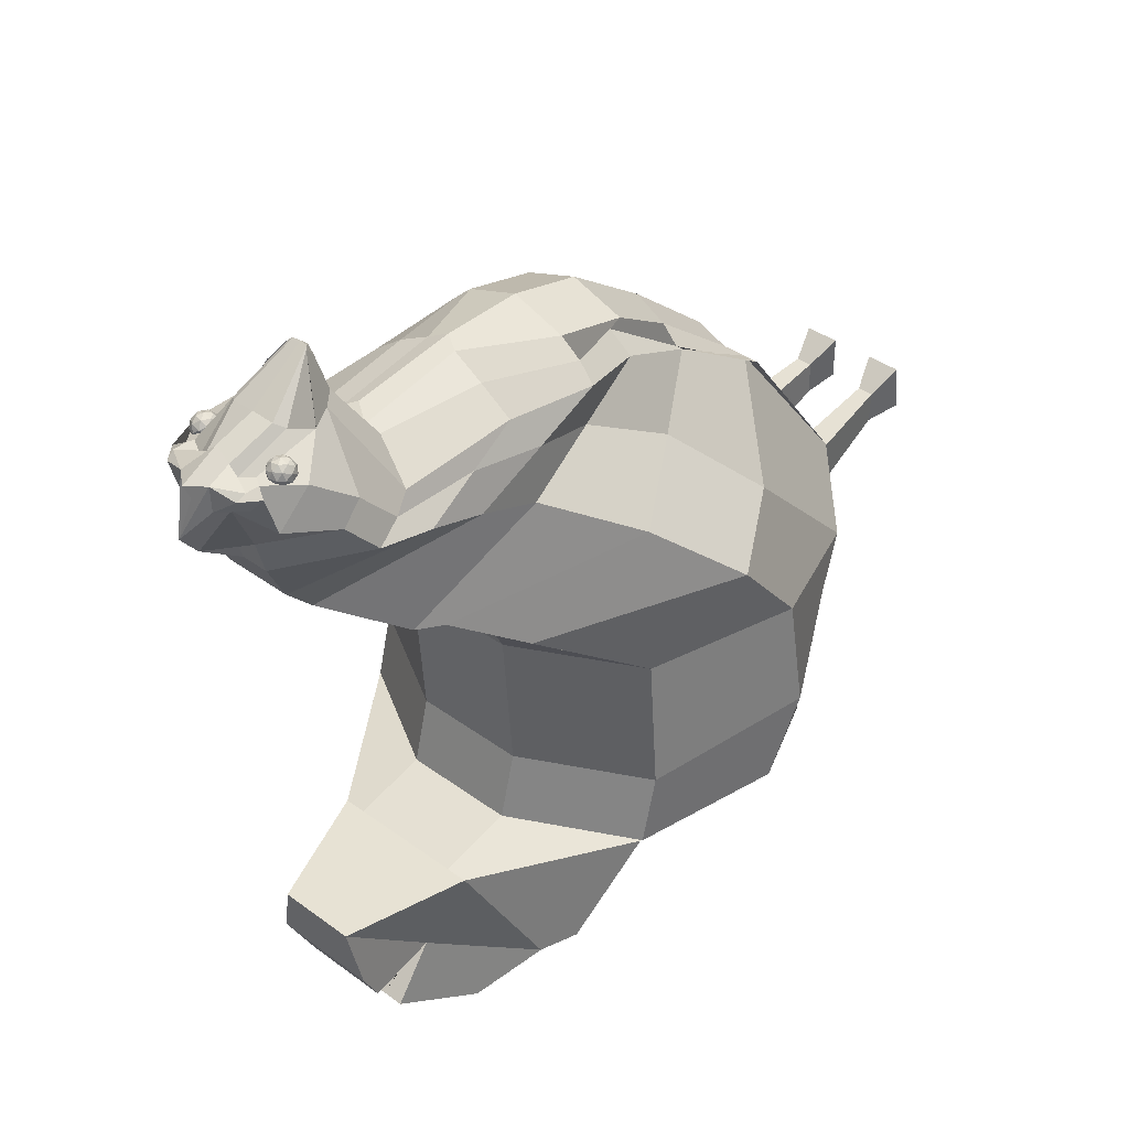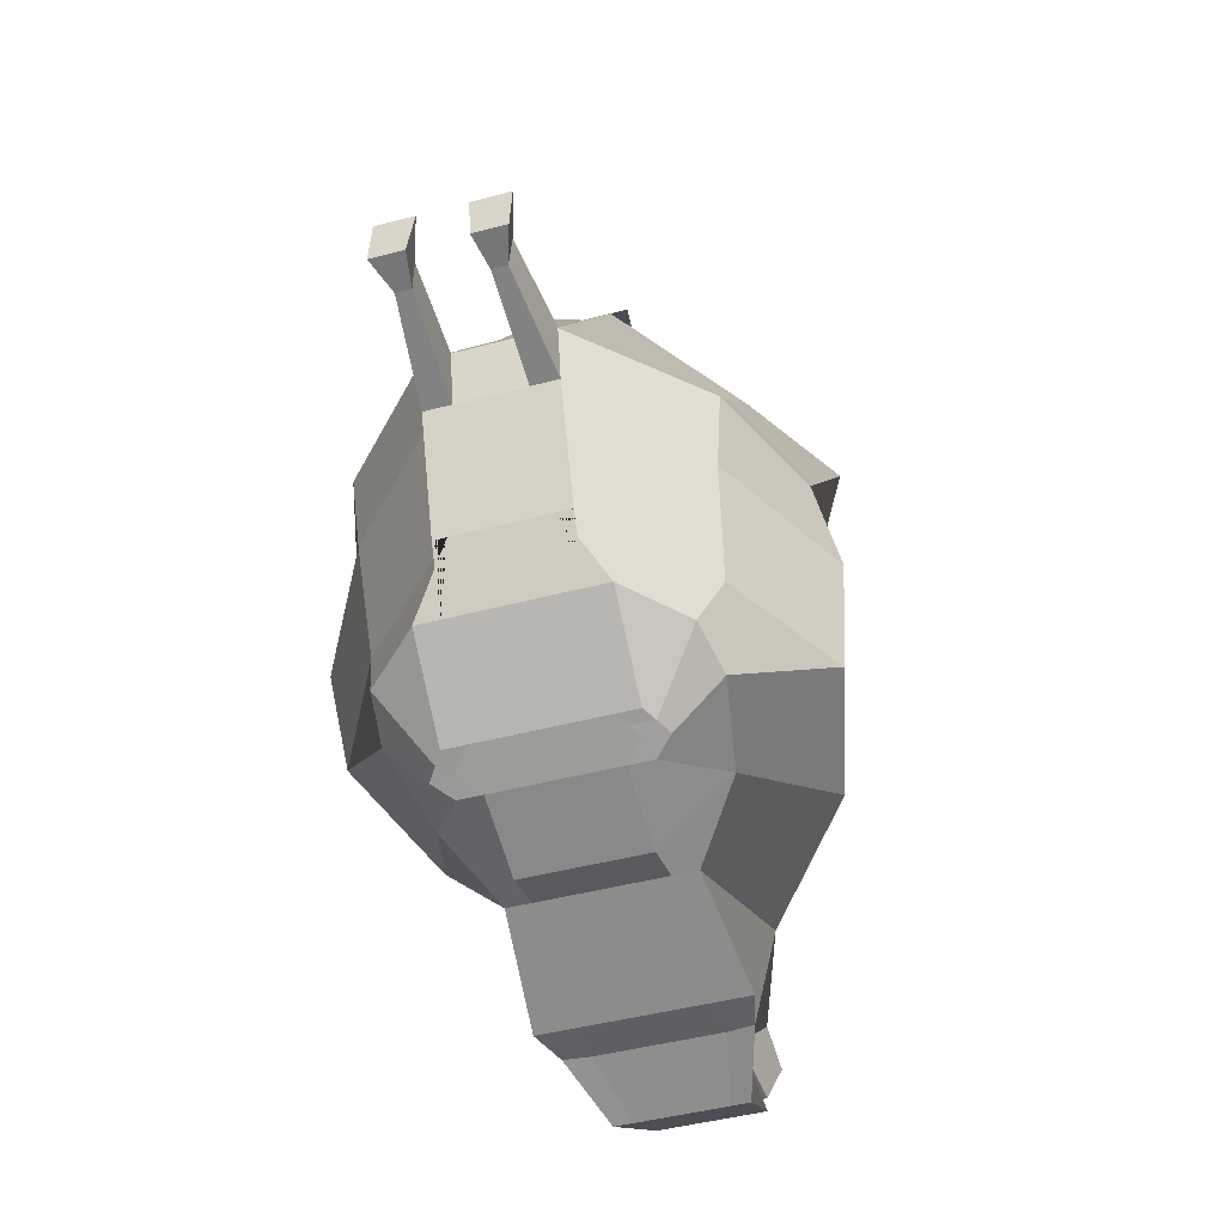
<metadata>
{"format":"obj","ext":"obj","renderer":"f3d","projection":"perspective","resolution":1024,"background":"white","views":[{"elev":38.1,"azim":-137.0,"up":"+Z"},{"elev":-43.7,"azim":17.5,"up":"+Z"}]}
</metadata>
<code>
o Icosphere
v 0.2696 4.777 1.572
v 0.3279 4.822 1.615
v 0.2474 4.822 1.641
v 0.1976 4.822 1.572
v 0.2474 4.822 1.504
v 0.3279 4.822 1.53
v 0.2919 4.894 1.641
v 0.2114 4.894 1.615
v 0.2114 4.894 1.53
v 0.2919 4.894 1.504
v 0.3416 4.894 1.572
v 0.2696 4.938 1.572
v 0.2565 4.789 1.613
v 0.3038 4.789 1.597
v 0.2908 4.816 1.637
v 0.3381 4.816 1.572
v 0.3038 4.789 1.547
v 0.2273 4.789 1.572
v 0.2142 4.816 1.613
v 0.2565 4.789 1.532
v 0.2142 4.816 1.532
v 0.2908 4.816 1.507
v 0.3462 4.858 1.597
v 0.3462 4.858 1.547
v 0.2696 4.858 1.653
v 0.3169 4.858 1.637
v 0.193 4.858 1.597
v 0.2223 4.858 1.637
v 0.2223 4.858 1.507
v 0.193 4.858 1.547
v 0.3169 4.858 1.507
v 0.2696 4.858 1.492
v 0.325 4.9 1.613
v 0.2484 4.9 1.637
v 0.2011 4.9 1.572
v 0.2484 4.9 1.507
v 0.325 4.9 1.532
v 0.2827 4.926 1.613
v 0.3119 4.926 1.572
v 0.2354 4.926 1.597
v 0.2354 4.926 1.547
v 0.2827 4.926 1.532
v 1.059 3.135 -1.505
v 0.2685 0.9651 -1.364
v 0.2685 0.7478 -0.7121
v 1.059 3.037 -1.114
v 0.3399 0.6935 -0.4067
v 1.059 3.103 -0.2655
v 0.7398 2.208 -2.03
v 0.4824 1.128 -1.717
v 0.4824 1.774 -2.238
v 0.4824 1.553 -2.115
v 0.4744 3.964 -1.614
v 0.4824 2.471 -2.347
v 0.4896 3.371 -2.615
v 0.5566 3.132 -2.619
v 0.2365 4.652 -1.704
v 0.2358 4.055 -2.211
v 0.3543 3.774 -2.772
v 0.2967 4.336 -2.456
v 0.3161 4.616 -2.021
v 0.264 4.471 -2.284
v 0.3399 1.526 0.6344
v 0.7398 3.678 0.07849
v 0.328 2.06 0.933
v 0.4824 4.04 0.2776
v 0.403 2.567 1.167
v 0.4824 4.268 0.3806
v 0.5456 3.011 1.267
v 0.205 4.679 0.6311
v 0.4742 3.545 1.294
v 0.205 4.842 0.794
v 0.4742 4.267 1.255
v 0.205 4.951 1.002
v 0.1848 4.482 1.707
v 0.205 5.005 1.192
v 0.2436 4.608 1.677
v 0.139 5.075 1.396
v 0.219 4.97 1.576
v 0.2806 5.07 1.463
v 0.2496 3.774 -2.772
v 0.3439 3.394 -2.609
v 0.3439 1.774 -2.238
v 0.3439 1.553 -2.115
v 0.178 4.055 -2.211
v 0.1696 4.336 -2.456
v 0.3439 1.128 -1.717
v 0.1428 4.594 0.5526
v 0.3439 4.268 0.3806
v 0.1843 4.616 -2.021
v 0.1582 4.471 -2.284
v 0.1332 5.011 1.553
v 0.1067 5.156 1.414
v 0.3439 2.208 -2.407
v 0.257 2.567 1.27
v 0.4414 3 1.367
v 0.3439 3.432 -1.114
v 0.3439 3.53 -1.505
v 0.1512 4.652 -1.704
v 0.1903 4.74 1.719
v 0.3439 2.471 -2.347
v 0.3439 0.9651 -1.364
v 0.3439 0.7478 -0.7121
v 0.06118 4.435 1.924
v 0.06327 4.481 1.976
v 0.3439 3.964 -1.614
v 0.2865 3.556 1.433
v 0.3439 3.678 0.07849
v 0.3439 3.497 -0.2655
v 0.3439 3.132 -2.619
v 0.3439 0.6935 -0.4067
v 0.4311 1.526 0.6344
v 0.08364 4.369 1.707
v 0.2032 4.17 1.402
v 0.3439 4.04 0.2776
v 0.2879 2.06 0.933
v 0.05314 3.774 -2.772
v 0.1915 1.774 -2.238
v 0.1915 4.055 -2.211
v 0.04023 4.679 0.6311
v 0.07416 4.616 -2.021
v 0.07791 5.011 1.602
v 0.1915 2.208 -2.407
v 0.3253 2.567 1.371
v 0.1915 3.432 -1.114
v 0.06853 4.652 -1.704
v 0.1369 4.78 1.745
v 0.1915 2.471 -2.347
v 0.04023 4.842 0.794
v 0.1915 0.9651 -1.364
v 0.1915 3.678 0.07849
v 0.1915 0.6935 -0.4067
v 0.04023 4.951 1.002
v 0.1915 4.04 0.2776
v 0.1915 3.394 -2.609
v 0.04023 5.005 1.192
v 0.1915 1.553 -2.115
v 0.06772 4.336 -2.456
v 0.1915 1.128 -1.717
v 0.1915 4.268 0.3806
v 0.04241 4.471 -2.284
v 0.3253 3.011 1.47
v 0.1915 3.53 -1.505
v 0.1915 0.7478 -0.7121
v 0.04875 4.463 1.986
v 0.1915 3.964 -1.614
v 0.09565 3.545 1.531
v 0.1915 3.497 -0.2655
v 0.1915 3.132 -2.619
v 0.1915 1.526 0.6344
v 0.09565 4.17 1.408
v 0.1915 2.06 1.037
v 0.1915 0.1916 -0.317
v 0.2894 0.1916 -0.317
v 0.2771 0.1804 -0.5188
v 0.1915 0.1804 -0.5188
v 0.1557 -0.007971 -0.4707
v 0.1316 0.0242 -0.1921
v 0.3439 0.0242 -0.1921
v 0.3439 -0.007971 -0.4707
v 1.272 2.29 -1.437
v 1.34 2.135 -0.9198
v 1.211 2.09 -0.369
v 0.8405 1.707 -1.88
v 0.583 1.688 -2.18
v 1.27 2.586 0.185
v 0.9607 3.032 0.5592
v 0.5937 3.487 0.8113
v 0.5937 3.87 0.9483
v 0.5937 4.212 1.046
v 0.5766 4.544 1.105
v 0.5123 4.708 1.278
v 0.3478 4.964 1.308
v 0.3239 5.024 1.522
v 0.2442 5.124 1.522
v 0.4551 1.667 -2.179
v 0.3028 1.667 -2.179
v 0.9493 1.358 -0.3888
v 0.9173 2.03 0.283
v 0.6351 2.522 0.7553
v 0.4937 3.005 0.9979
v 0.5684 3.419 1.115
v 0.531 3.862 1.176
v 0.495 4.352 1.144
v 0.4858 4.577 1.379
v 0.4005 4.811 1.538
v 0.2579 4.989 1.555
v 0.3968 1.608 -2.145
v 0.2444 1.608 -2.145
v 0.8805 1.595 -1.399
v 0.913 1.407 -0.8109
v 0.7877 1.403 -1.794
v 0.5303 1.617 -2.146
v 0.2557 5.072 1.555
v 0.1008 5.158 1.561
v 0.152 4.543 1.856
v -0.2696 4.777 1.572
v -0.3279 4.822 1.615
v -0.2474 4.822 1.641
v -0.1976 4.822 1.572
v -0.2474 4.822 1.504
v -0.3279 4.822 1.53
v -0.2919 4.894 1.641
v -0.2114 4.894 1.615
v -0.2114 4.894 1.53
v -0.2919 4.894 1.504
v -0.3416 4.894 1.572
v -0.2696 4.938 1.572
v -0.2565 4.789 1.613
v -0.3038 4.789 1.597
v -0.2908 4.816 1.637
v -0.3381 4.816 1.572
v -0.3038 4.789 1.547
v -0.2273 4.789 1.572
v -0.2142 4.816 1.613
v -0.2565 4.789 1.532
v -0.2142 4.816 1.532
v -0.2908 4.816 1.507
v -0.3462 4.858 1.597
v -0.3462 4.858 1.547
v -0.2696 4.858 1.653
v -0.3169 4.858 1.637
v -0.193 4.858 1.597
v -0.2223 4.858 1.637
v -0.2223 4.858 1.507
v -0.193 4.858 1.547
v -0.3169 4.858 1.507
v -0.2696 4.858 1.492
v -0.325 4.9 1.613
v -0.2484 4.9 1.637
v -0.2011 4.9 1.572
v -0.2484 4.9 1.507
v -0.325 4.9 1.532
v -0.2827 4.926 1.613
v -0.3119 4.926 1.572
v -0.2354 4.926 1.597
v -0.2354 4.926 1.547
v -0.2827 4.926 1.532
v -1.059 3.135 -1.505
v -0.2685 0.9651 -1.364
v -0.2685 0.7478 -0.7121
v -1.059 3.037 -1.114
v -0.3399 0.6935 -0.4067
v -1.059 3.103 -0.2655
v -0.7398 2.208 -2.03
v -0.4824 1.128 -1.717
v -0.4824 1.774 -2.238
v -0.4824 1.553 -2.115
v -0.4744 3.964 -1.614
v -0.4824 2.471 -2.347
v -0.4896 3.371 -2.615
v -0.5566 3.132 -2.619
v -0.2365 4.652 -1.704
v -0.2358 4.055 -2.211
v -0.3543 3.774 -2.772
v -0.2967 4.336 -2.456
v -0.3161 4.616 -2.021
v -0.264 4.471 -2.284
v -0.3399 1.526 0.6344
v -0.7398 3.678 0.07849
v -0.328 2.06 0.933
v -0.4824 4.04 0.2776
v -0.403 2.567 1.167
v -0.4824 4.268 0.3806
v -0.5456 3.011 1.267
v -0.205 4.679 0.6311
v -0.4742 3.545 1.294
v -0.205 4.842 0.794
v -0.4742 4.267 1.255
v -0.205 4.951 1.002
v -0.1848 4.482 1.707
v -0.205 5.005 1.192
v -0.2436 4.608 1.677
v -0.139 5.075 1.396
v -0.219 4.97 1.576
v -0.2806 5.07 1.463
v 0 4.442 1.944
v 0 3.53 -1.505
v 0 0.9651 -1.364
v 0 0.7478 -0.7121
v 0 3.432 -1.114
v 0 0.6935 -0.4067
v 0 3.497 -0.2655
v 0 2.208 -2.407
v 0 1.128 -1.717
v 0 1.774 -2.238
v 0 1.553 -2.115
v 0 3.964 -1.614
v 0 2.471 -2.347
v 0 3.394 -2.609
v 0 3.132 -2.619
v 0 4.652 -1.704
v 0 4.055 -2.211
v 0 3.774 -2.772
v 0 4.336 -2.456
v 0 4.616 -2.021
v 0 4.471 -2.284
v 0 1.526 0.7112
v 0 3.678 0.07849
v 0 2.06 1.141
v 0 4.04 0.2776
v 0 2.567 1.482
v 0 4.268 0.3806
v 0 3.011 1.581
v 0 4.679 0.6311
v 0 3.494 1.567
v 0 4.842 0.794
v 0 4.118 1.474
v 0 4.951 1.002
v 0 4.396 1.485
v 0 5.18 1.142
v 0 4.782 1.751
v 0 5.289 1.274
v 0 5.011 1.677
v 0 5.191 1.463
v 0 4.415 1.951
v 0 4.459 1.989
v -0.2496 3.774 -2.772
v -0.3439 3.394 -2.609
v -0.3439 1.774 -2.238
v -0.3439 1.553 -2.115
v -0.178 4.055 -2.211
v -0.1696 4.336 -2.456
v -0.3439 1.128 -1.717
v -0.1428 4.594 0.5526
v -0.3439 4.268 0.3806
v -0.1843 4.616 -2.021
v -0.1582 4.471 -2.284
v -0.1332 5.011 1.553
v -0.1067 5.156 1.414
v -0.3439 2.208 -2.407
v -0.257 2.567 1.27
v -0.4414 3 1.367
v -0.3439 3.432 -1.114
v -0.3439 3.53 -1.505
v -0.1512 4.652 -1.704
v -0.1903 4.74 1.719
v -0.3439 2.471 -2.347
v -0.3439 0.9651 -1.364
v -0.3439 0.7478 -0.7121
v -0.06118 4.435 1.924
v -0.06327 4.481 1.976
v -0.3439 3.964 -1.614
v -0.2865 3.556 1.433
v -0.3439 3.678 0.07849
v -0.3439 3.497 -0.2655
v -0.3439 3.132 -2.619
v -0.3439 0.6935 -0.4067
v -0.4311 1.526 0.6344
v -0.08364 4.369 1.707
v -0.2032 4.17 1.402
v -0.3439 4.04 0.2776
v -0.2879 2.06 0.933
v -0.05314 3.774 -2.772
v -0.1915 1.774 -2.238
v -0.1915 4.055 -2.211
v -0.04023 4.679 0.6311
v -0.07416 4.616 -2.021
v -0.07791 5.011 1.602
v -0.1915 2.208 -2.407
v -0.3253 2.567 1.371
v -0.1915 3.432 -1.114
v -0.06853 4.652 -1.704
v -0.1369 4.78 1.745
v -0.1915 2.471 -2.347
v -0.04023 4.842 0.794
v -0.1915 0.9651 -1.364
v 0 4.415 1.951
v -0.1915 3.678 0.07849
v -0.1915 0.6935 -0.4067
v 0 4.289 1.523
v -0.04023 4.951 1.002
v -0.1915 4.04 0.2776
v -0.1915 3.394 -2.609
v -0.04023 5.005 1.192
v -0.1915 1.553 -2.115
v -0.06772 4.336 -2.456
v -0.1915 1.128 -1.717
v -0.1915 4.268 0.3806
v -0.04241 4.471 -2.284
v -0.3253 3.011 1.47
v -0.1915 3.53 -1.505
v -0.1915 0.7478 -0.7121
v -0.04875 4.463 1.986
v -0.1915 3.964 -1.614
v -0.09565 3.545 1.531
v -0.1915 3.497 -0.2655
v -0.1915 3.132 -2.619
v -0.1915 1.526 0.6344
v -0.09565 4.17 1.408
v -0.1915 2.06 1.037
v -0.1915 0.1916 -0.317
v -0.2894 0.1916 -0.317
v -0.2771 0.1804 -0.5188
v -0.1915 0.1804 -0.5188
v -0.1557 -0.007971 -0.4707
v -0.1316 0.0242 -0.1921
v -0.3439 0.0242 -0.1921
v -0.3439 -0.007971 -0.4707
v -1.272 2.29 -1.437
v -1.34 2.135 -0.9198
v -1.211 2.09 -0.369
v -0.8405 1.707 -1.88
v -0.583 1.688 -2.18
v -1.27 2.586 0.185
v -0.9607 3.032 0.5592
v -0.5937 3.487 0.8113
v -0.5937 3.87 0.9483
v -0.5937 4.212 1.046
v -0.5766 4.544 1.105
v -0.5123 4.708 1.278
v -0.3478 4.964 1.308
v -0.3239 5.024 1.522
v 0 1.667 -2.179
v 0 5.167 1.522
v -0.2442 5.124 1.522
v -0.4551 1.667 -2.179
v -0.3028 1.667 -2.179
v -0.9493 1.358 -0.3888
v -0.9173 2.03 0.283
v -0.6351 2.522 0.7553
v -0.4937 3.005 0.9979
v -0.5684 3.419 1.115
v -0.531 3.862 1.176
v -0.495 4.352 1.144
v -0.4858 4.577 1.379
v -0.4005 4.811 1.538
v -0.2579 4.989 1.555
v 0 5.235 1.556
v -0.3968 1.608 -2.145
v -0.2444 1.608 -2.145
v -0.8805 1.595 -1.399
v -0.913 1.407 -0.8109
v -0.7877 1.403 -1.794
v -0.5303 1.617 -2.146
v 0 1.608 -2.145
v -0.2557 5.072 1.555
v -0.1008 5.158 1.561
v -0.152 4.543 1.856
f 1 14 13
f 2 14 16
f 1 13 18
f 1 18 20
f 1 20 17
f 2 16 23
f 3 15 25
f 4 19 27
f 5 21 29
f 6 22 31
f 2 23 26
f 3 25 28
f 4 27 30
f 5 29 32
f 6 31 24
f 7 33 38
f 8 34 40
f 9 35 41
f 10 36 42
f 11 37 39
f 39 42 12
f 39 37 42
f 37 10 42
f 42 41 12
f 42 36 41
f 36 9 41
f 41 40 12
f 41 35 40
f 35 8 40
f 40 38 12
f 40 34 38
f 34 7 38
f 38 39 12
f 38 33 39
f 33 11 39
f 24 37 11
f 24 31 37
f 31 10 37
f 32 36 10
f 32 29 36
f 29 9 36
f 30 35 9
f 30 27 35
f 27 8 35
f 28 34 8
f 28 25 34
f 25 7 34
f 26 33 7
f 26 23 33
f 23 11 33
f 31 32 10
f 31 22 32
f 22 5 32
f 29 30 9
f 29 21 30
f 21 4 30
f 27 28 8
f 27 19 28
f 19 3 28
f 25 26 7
f 25 15 26
f 15 2 26
f 23 24 11
f 23 16 24
f 16 6 24
f 17 22 6
f 17 20 22
f 20 5 22
f 20 21 5
f 20 18 21
f 18 4 21
f 18 19 4
f 18 13 19
f 13 3 19
f 16 17 6
f 16 14 17
f 14 1 17
f 13 15 3
f 13 14 15
f 14 2 15
f 197 209 210
f 198 212 210
f 197 214 209
f 197 216 214
f 197 213 216
f 198 219 212
f 199 221 211
f 200 223 215
f 201 225 217
f 202 227 218
f 198 222 219
f 199 224 221
f 200 226 223
f 201 228 225
f 202 220 227
f 203 234 229
f 204 236 230
f 205 237 231
f 206 238 232
f 207 235 233
f 235 208 238
f 235 238 233
f 233 238 206
f 238 208 237
f 238 237 232
f 232 237 205
f 237 208 236
f 237 236 231
f 231 236 204
f 236 208 234
f 236 234 230
f 230 234 203
f 234 208 235
f 234 235 229
f 229 235 207
f 220 207 233
f 220 233 227
f 227 233 206
f 228 206 232
f 228 232 225
f 225 232 205
f 226 205 231
f 226 231 223
f 223 231 204
f 224 204 230
f 224 230 221
f 221 230 203
f 222 203 229
f 222 229 219
f 219 229 207
f 227 206 228
f 227 228 218
f 218 228 201
f 225 205 226
f 225 226 217
f 217 226 200
f 223 204 224
f 223 224 215
f 215 224 199
f 221 203 222
f 221 222 211
f 211 222 198
f 219 207 220
f 219 220 212
f 212 220 202
f 213 202 218
f 213 218 216
f 216 218 201
f 216 201 217
f 216 217 214
f 214 217 200
f 214 200 215
f 214 215 209
f 209 215 199
f 212 202 213
f 212 213 210
f 210 213 197
f 209 199 211
f 209 211 210
f 210 211 198
f 191 190 44 45
f 178 191 45 47
f 190 192 50 44
f 192 193 52 50
f 43 53 54 49
f 53 55 56 54
f 163 166 64 48
f 166 167 66 64
f 167 168 68 66
f 168 169 70 68
f 169 170 72 70
f 170 171 74 72
f 171 172 76 74
f 172 173 78 76
f 173 174 80 78
f 177 118 286 414
f 138 119 293 295
f 139 137 287 285
f 140 120 305 303
f 118 123 284 286
f 142 124 302 304
f 143 125 281 278
f 122 127 312 314
f 123 128 289 284
f 120 129 307 305
f 144 130 279 280
f 146 143 278 288
f 147 142 304 306
f 148 131 299 283
f 149 135 290 291
f 150 132 282 298
f 128 149 291 289
f 129 133 309 307
f 132 144 280 282
f 151 147 306 308
f 131 134 301 299
f 125 148 283 281
f 152 150 298 300
f 130 139 285 279
f 134 140 303 301
f 124 152 300 302
f 67 65 116 95
f 66 68 89 115
f 44 50 87 102
f 75 73 114 113
f 65 63 112 116
f 46 48 109 97
f 64 66 115 108
f 73 71 107 114
f 47 45 103 111
f 54 56 110 101
f 63 47 111 112
f 56 55 82 110
f 48 64 108 109
f 71 69 96 107
f 53 43 98 106
f 45 44 102 103
f 49 54 101 94
f 43 46 97 98
f 69 67 95 96
f 51 49 94 83
f 68 70 88 89
f 50 52 84 87
f 60 58 85 86
f 165 51 83 176
f 95 116 152 124
f 115 89 140 134
f 102 87 139 130
f 113 114 151 371
f 116 112 150 152
f 97 109 148 125
f 108 115 134 131
f 114 107 147 151
f 101 110 149 128
f 112 111 132 150
f 110 82 135 149
f 109 108 131 148
f 107 96 142 147
f 106 98 143 146
f 103 102 130 144
f 94 101 128 123
f 92 100 127 122
f 98 97 125 143
f 96 95 124 142
f 83 94 123 118
f 89 88 120 140
f 87 84 137 139
f 86 85 119 138
f 176 83 118 177
f 188 176 177 189
f 193 165 176 188
f 80 174 175 93
f 189 177 414 436
f 184 185 172 171
f 183 184 171 170
f 182 183 170 169
f 181 182 169 168
f 180 181 168 167
f 179 180 167 166
f 178 179 166 163
f 49 51 165 164
f 43 49 164 161
f 48 46 162 163
f 46 43 161 162
f 47 63 179 178
f 63 65 180 179
f 65 67 181 180
f 67 69 182 181
f 69 71 183 182
f 71 73 184 183
f 73 75 185 184
f 75 77 186 185
f 77 79 187 186
f 137 189 436 287
f 52 193 188 84
f 84 188 189 137
f 80 93 78
f 164 165 193 192
f 161 164 192 190
f 163 162 191 178
f 162 161 190 191
f 72 74 133 129
f 70 72 129 120
f 88 70 120
f 196 105 77
f 433 241 240 432
f 419 243 241 433
f 432 240 246 434
f 434 246 248 435
f 239 245 250 249
f 249 250 252 251
f 402 244 260 405
f 405 260 262 406
f 406 262 264 407
f 407 264 266 408
f 408 266 268 409
f 409 268 270 410
f 410 270 272 411
f 411 272 274 412
f 412 274 276 413
f 418 414 286 355
f 377 295 293 356
f 378 285 287 376
f 379 303 305 357
f 355 286 284 360
f 381 304 302 361
f 382 278 281 362
f 359 314 312 364
f 360 284 289 365
f 357 305 307 366
f 383 280 279 367
f 385 288 278 382
f 386 306 304 381
f 387 283 299 369
f 388 291 290 374
f 389 298 282 370
f 368 316 310 371
f 365 289 291 388
f 366 307 309 372
f 370 282 280 383
f 390 308 306 386
f 369 299 301 373
f 362 281 283 387
f 391 300 298 389
f 367 279 285 378
f 373 301 303 379
f 361 302 300 391
f 263 332 353 261
f 262 352 326 264
f 240 339 324 246
f 271 350 351 269
f 261 353 349 259
f 242 334 346 244
f 260 345 352 262
f 269 351 344 267
f 243 348 340 241
f 250 338 347 252
f 259 349 348 243
f 252 347 319 251
f 244 346 345 260
f 267 344 333 265
f 249 343 335 239
f 241 340 339 240
f 245 331 338 250
f 239 335 334 242
f 265 333 332 263
f 247 320 331 245
f 264 326 325 266
f 246 324 321 248
f 256 323 322 254
f 404 417 320 247
f 332 361 391 353
f 352 373 379 326
f 339 367 378 324
f 350 371 390 351
f 353 391 389 349
f 334 362 387 346
f 345 369 373 352
f 351 390 386 344
f 338 365 388 347
f 349 389 370 348
f 347 388 374 319
f 346 387 369 345
f 344 386 381 333
f 343 385 382 335
f 340 383 367 339
f 331 360 365 338
f 329 359 364 337
f 335 382 362 334
f 333 381 361 332
f 320 355 360 331
f 326 379 357 325
f 324 378 376 321
f 323 377 356 322
f 417 418 355 320
f 430 431 418 417
f 435 430 417 404
f 276 330 416 413
f 431 436 414 418
f 425 410 411 426
f 424 409 410 425
f 423 408 409 424
f 422 407 408 423
f 421 406 407 422
f 420 405 406 421
f 419 402 405 420
f 245 403 404 247
f 239 400 403 245
f 244 402 401 242
f 242 401 400 239
f 243 419 420 259
f 259 420 421 261
f 261 421 422 263
f 263 422 423 265
f 265 423 424 267
f 267 424 425 269
f 269 425 426 271
f 271 426 427 273
f 273 427 428 275
f 376 287 436 431
f 248 321 430 435
f 321 376 431 430
f 276 274 330
f 403 434 435 404
f 400 432 434 403
f 402 419 433 401
f 401 433 432 400
f 268 366 372 270
f 266 357 366 268
f 325 357 266
f 439 273 342
f 429 195 122 314
f 93 175 195
f 175 194 195
f 133 136 311 309
f 371 151 308 310
f 79 77 100 92
f 187 79 92 194
f 194 92 122 195
f 195 313 93
f 313 311 78 93
f 186 187 174 173
f 185 186 173 172
f 174 187 194 175
f 315 313 195 429 415
f 76 78 311 136
f 74 76 136 133
f 429 314 359 438
f 330 438 416
f 416 438 437
f 372 309 311 375
f 371 310 308 390
f 275 329 337 273
f 428 437 329 275
f 437 438 359 329
f 438 330 313
f 313 330 274 311
f 427 412 413 428
f 426 411 412 427
f 413 416 437 428
f 315 415 429 438 313
f 272 375 311 274
f 270 372 375 272
f 53 57 58 55
f 58 60 59 55
f 57 61 62 58
f 135 117 294 290
f 141 121 296 297
f 119 141 297 293
f 121 126 292 296
f 145 368 316 317
f 127 145 317 312
f 126 146 288 292
f 117 138 295 294
f 59 60 86 81
f 57 53 106 99
f 77 75 113 104 105 196
f 77 277 105 100
f 61 57 99 90
f 58 62 91 85
f 62 61 90 91
f 55 59 81 82
f 81 86 138 117
f 99 106 146 126
f 104 113 371 368
f 100 105 145 127
f 105 104 368 145
f 90 99 126 121
f 85 91 141 119
f 91 90 121 141
f 82 81 117 135
f 144 132 153 156
f 154 155 160 159
f 132 111 154 153
f 111 103 155 154
f 103 144 156 155
f 157 158 159 160
f 156 153 158 157
f 155 156 157 160
f 153 154 159 158
f 249 251 254 253
f 254 251 255 256
f 253 254 258 257
f 374 290 294 354
f 380 297 296 358
f 356 293 297 380
f 358 296 292 363
f 384 317 316 368
f 364 312 317 384
f 363 292 288 385
f 354 294 295 377
f 255 318 323 256
f 253 336 343 249
f 273 439 342 341 350 271
f 273 337 342 277
f 257 327 336 253
f 254 322 328 258
f 258 328 327 257
f 251 319 318 255
f 318 354 377 323
f 336 363 385 343
f 341 368 371 350
f 337 364 384 342
f 342 384 368 341
f 327 358 363 336
f 322 356 380 328
f 328 380 358 327
f 319 374 354 318
f 383 395 392 370
f 393 398 399 394
f 370 392 393 348
f 348 393 394 340
f 340 394 395 383
f 396 399 398 397
f 395 396 397 392
f 394 399 396 395
f 392 397 398 393

</code>
